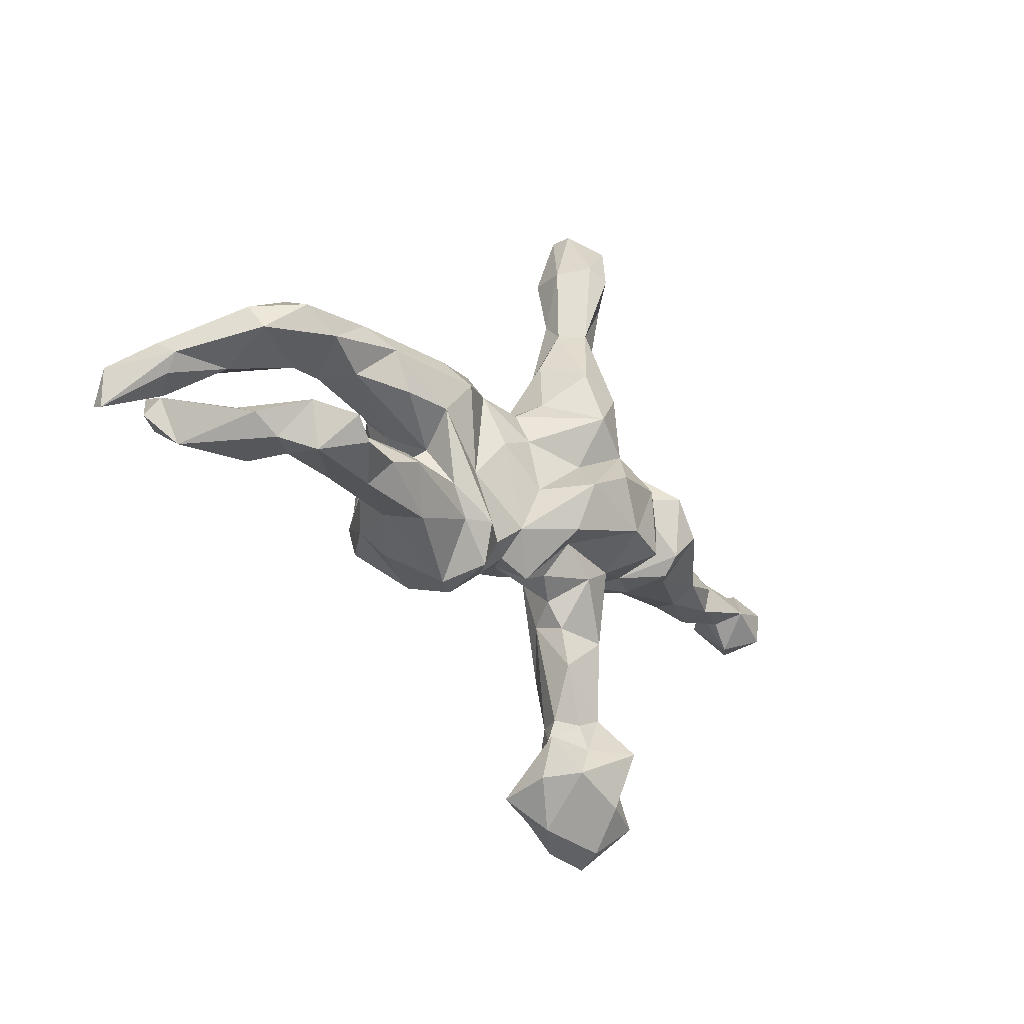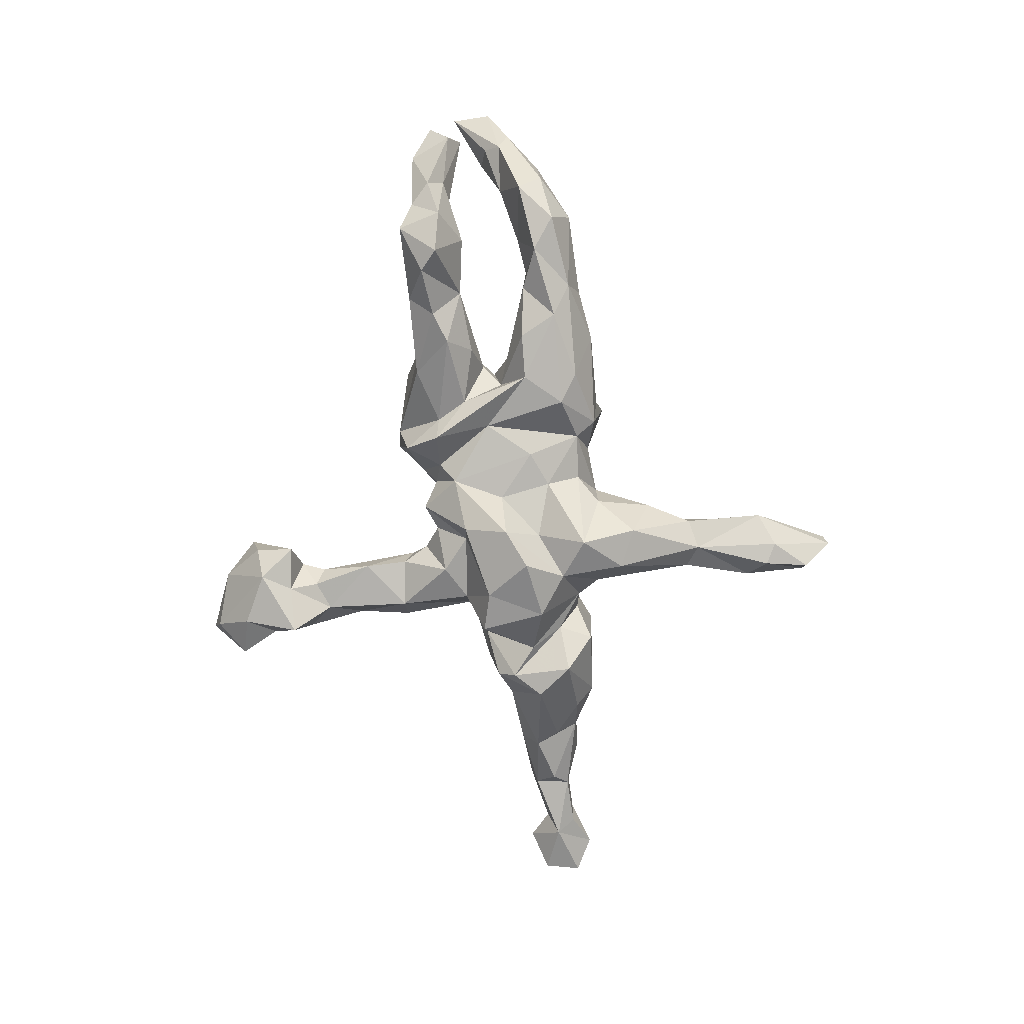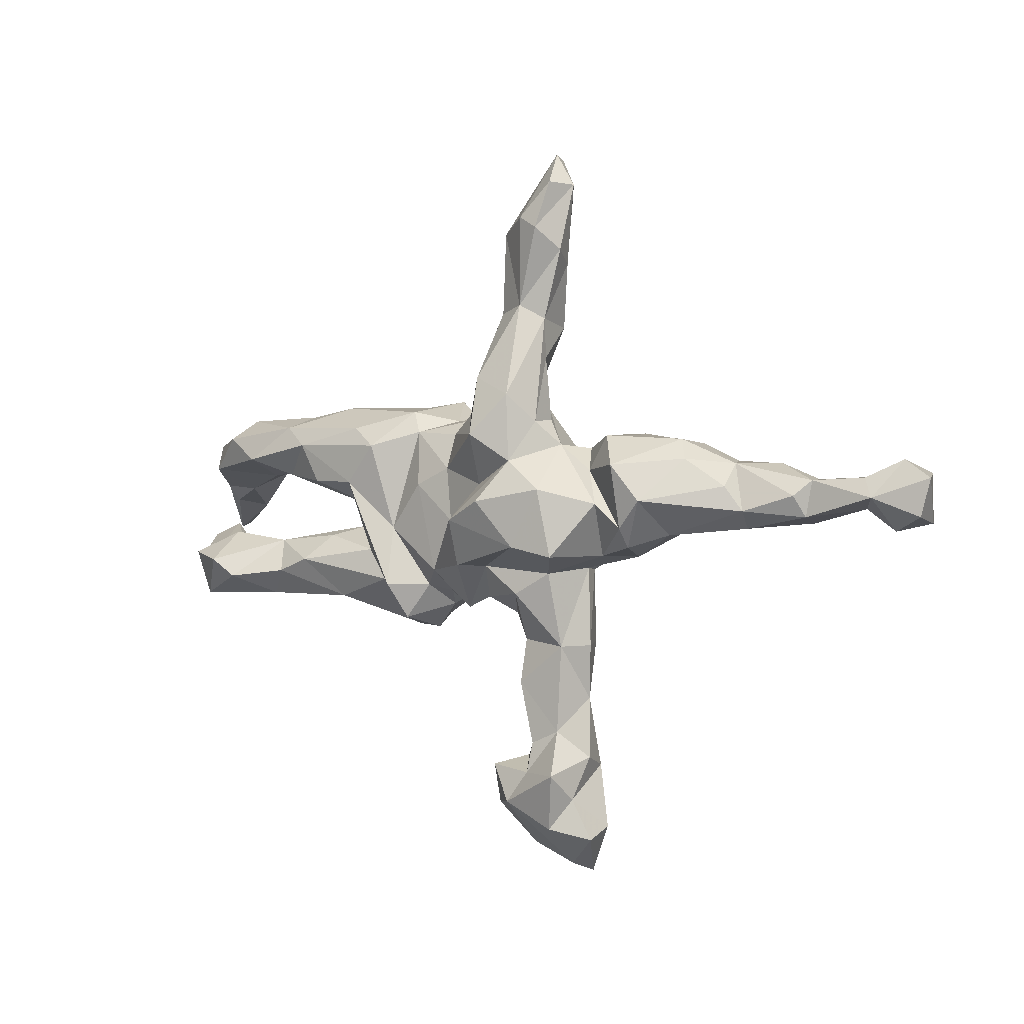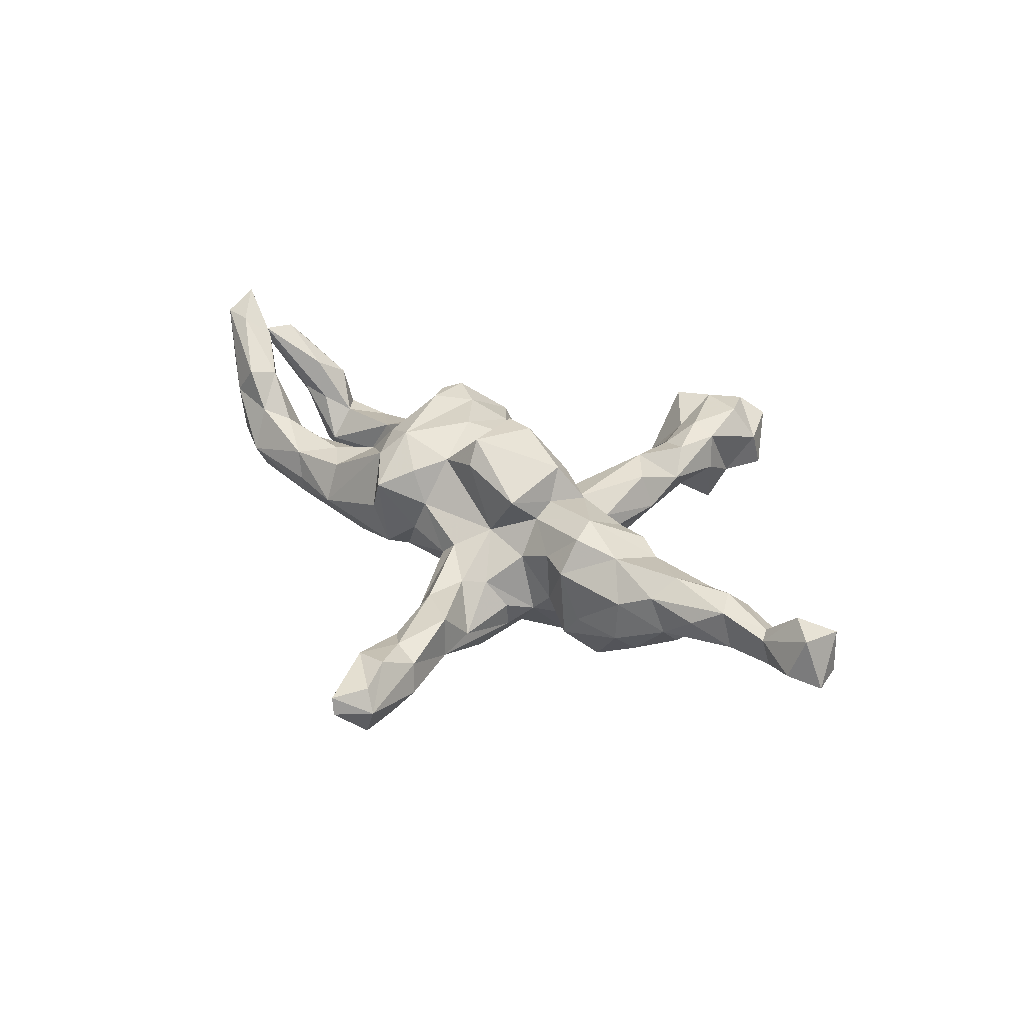
<metadata>
{"format":"obj","ext":"obj","renderer":"f3d","projection":"perspective","resolution":1024,"background":"white","views":[{"elev":-26.3,"azim":132.8,"up":"+Y"},{"elev":-79.0,"azim":95.8,"up":"+Z"},{"elev":0.8,"azim":-146.1,"up":"+Y"},{"elev":37.9,"azim":-138.7,"up":"+Z"}]}
</metadata>
<code>
v -0.5441 0.09599 0.01016
v 0.247 0.06213 -0.1069
v -0.7517 0.0465 0.1051
v -0.196 0.1785 -0.06291
v -0.1913 0.3656 -0.07854
v -0.5123 0.1013 0.08382
v 0.2113 0.09015 0.1528
v -0.1861 0.02885 0.1218
v -0.1861 0.6757 -0.02754
v -0.2236 0.4921 -0.07514
v -0.02426 0.1893 -0.002367
v 0.6266 0.04841 0.05448
v 0.03037 -0.07109 0.1419
v -0.1351 -0.4107 -0.02306
v -0.3197 0.1534 0.07445
v -0.1577 0.5521 -0.1097
v -0.3278 0.1473 -0.08032
v 0.1305 0.1982 -0.04677
v -0.1504 0.3908 -0.1009
v -0.1503 0.4579 -0.0104
v -0.4062 0.085 0.1194
v 0.01654 0.0884 -0.09874
v -0.2435 -0.6672 0.01019
v 0.7142 0.02437 0.108
v -0.1866 0.5381 0.01686
v -0.2047 0.5995 -0.000429
v -0.1419 -0.5897 0.05283
v -0.6613 0.03784 0.005567
v 0.3611 0.121 0.04881
v -0.6088 0.09577 0.07075
v -0.2372 -0.4774 -0.1281
v -0.8432 0.1022 0.07693
v 0.5948 0.08107 0.1266
v -0.7621 0.07078 0.09771
v -0.096 0.3075 -0.007842
v 0.542 -0.09444 -0.04237
v 0.3402 -0.08968 -0.1308
v -0.2673 0.1248 -0.03521
v -0.09768 0.1501 -0.1882
v -0.2149 -0.5798 -0.09976
v -0.1949 0.1736 -0.1155
v 0.03784 -0.1467 -0.04918
v 0.1408 -0.199 0.09071
v -0.4807 0.1041 -0.06369
v 0.05802 -0.1736 -0.01223
v -0.156 -0.4265 -0.06522
v -0.05769 -0.008204 -0.1977
v 0.1483 0.1135 0.1866
v 0.1595 0.2092 0.03988
v 0.1511 -0.02613 -0.08972
v 0.6039 -0.0791 -0.147
v -0.383 -0.02192 -0.1285
v -0.328 0.02259 -0.1225
v 0.5222 0.0753 0.003627
v -0.8731 -0.01111 0.1322
v 0.7132 -0.1296 0.06642
v 0.107 0.1589 -0.06573
v -0.2088 -0.1074 -0.0929
v -0.1567 -0.4794 -0.08605
v 0.6808 0.01244 0.1601
v -0.2491 -0.5254 -0.07304
v 0.6489 0.1348 -0.01889
v -0.07067 -0.06709 0.07197
v -0.007564 -0.04502 0.2119
v -0.1306 -0.2337 -0.04677
v 0.5933 -0.06739 -0.01585
v -0.1437 -0.146 -0.1047
v 0.06614 0.1807 0.01224
v 0.2275 0.009717 -0.03785
v -0.4554 0.1402 -0.02872
v 0.3058 0.2092 -0.02
v -0.2387 -0.4721 0.04446
v -0.1251 -0.2159 0.01344
v -0.3596 -0.07493 -0.01875
v -0.5319 0.04696 0.1141
v -0.2099 -0.4026 -0.064
v -0.2328 -0.1028 0.03125
v -0.1568 0.1997 -0.006862
v 0.2773 -0.1615 -0.08316
v -0.01239 -0.1762 -0.06415
v -0.6635 0.06721 0.109
v -0.2222 -0.03792 0.1116
v -0.03264 0.08792 0.2401
v -0.562 -0.02226 0.02314
v -0.05978 -0.1548 -0.06668
v 0.2158 -0.1351 0.1571
v -0.21 -0.3963 0.04163
v 0.07927 -0.1312 0.1243
v -0.1061 0.4171 -0.0356
v 0.08335 0.05764 -0.1004
v -0.2186 -0.2437 -0.06392
v 0.04424 0.169 0.07906
v -0.05457 0.1861 0.03001
v 0.6238 -0.08134 0.06113
v -0.03271 0.1898 -0.08922
v -0.4403 -0.0343 -0.04763
v -0.2133 0.6156 -0.0967
v -0.3627 0.1482 -0.02483
v 0.7783 -0.02557 0.225
v -0.2426 0.04872 -0.1842
v -0.05679 0.2944 -0.06338
v -0.1531 -0.06089 0.1403
v 0.5403 -0.03897 -0.09493
v 0.7365 -0.02722 0.1348
v 0.7393 0.07462 0.1144
v 0.1987 -0.03323 0.1835
v -0.1033 -0.1849 -0.03652
v -0.2061 0.4698 -0.02246
v -0.1667 0.1291 0.1638
v 0.2803 0.03081 0.01011
v 0.7496 -0.05082 0.07634
v -0.0834 0.05832 -0.1361
v -0.1692 0.1008 -0.1669
v 0.2365 -0.004031 0.07817
v -0.2293 0.1314 -0.08077
v 0.2066 -0.0691 -0.08969
v 0.569 0.1499 -0.0805
v 0.1456 -0.2163 -0.003825
v 0.2757 0.08797 0.07251
v -0.2877 -0.597 -0.07081
v -0.2404 -0.3429 0.001484
v -0.5738 0.009749 -0.02018
v -0.1922 0.1255 0.03543
v -0.9007 0.06925 0.05603
v -0.128 -0.6218 -0.009078
v 0.1735 -0.1262 -0.08689
v 0.1414 -0.1337 -0.1225
v 0.7696 -0.08674 0.09259
v 0.01925 0.153 -0.06749
v -0.2605 0.1258 0.07256
v -0.1882 -0.4727 0.05815
v -0.3212 -0.04059 0.08804
v 0.428 0.07669 -0.06007
v -0.1683 -0.298 0.05442
v 0.7202 0.05445 0.0833
v 0.2408 0.1674 -0.09185
v 0.4031 0.1928 -0.01697
v 0.3702 0.135 -0.1003
v 0.428 0.1755 0.0343
v -0.2313 0.6141 -0.04095
v -0.1217 -0.535 -0.1004
v -0.1288 0.02703 -0.2147
v -0.4322 -0.01778 0.07586
v 0.6636 -0.09741 -0.07101
v -0.5874 -0.000443 0.09084
v -0.242 -0.0982 -0.004015
v -0.1195 -0.455 -0.0204
v 0.3993 -0.1131 -0.1307
v 0.2258 -0.08462 0.1653
v 0.3112 -0.0431 -0.0751
v -0.1819 0.3528 0.003681
v 0.5312 -0.09214 -0.1831
v -0.04397 0.1217 0.1973
v 0.4313 -0.0544 -0.08231
v -0.4277 0.02826 -0.1394
v 0.2124 -0.002352 0.1535
v 0.571 0.1425 0.06683
v 0.4925 -0.1248 -0.1693
v 0.4775 -0.1472 -0.05415
v 0.2817 -0.1395 0.0747
v -0.1613 0.2234 -0.1615
v -0.312 0.05346 0.1504
v 0.03807 0.1043 0.1635
v -0.2999 -0.07383 -0.04906
v 0.5796 -0.1608 -0.1379
v 0.2581 -0.1888 0.03471
v 0.4327 -0.159 -0.1044
v -0.2638 -0.07427 -0.1738
v 0.5155 0.1181 0.05442
v -0.1005 0.5261 -0.0715
v -0.1896 -0.05654 -0.1886
v -0.3219 0.106 0.1366
v 0.7864 0.03732 0.1943
v -0.6854 0.0653 0.0327
v -0.1775 0.6695 0.006616
v -0.1741 -0.07724 0.06754
v -0.196 0.5312 -0.1186
v -0.11 -0.1136 0.03608
v -0.547 0.05448 -0.03727
v -0.1017 0.1231 0.05881
v -0.2551 -0.4515 -0.02175
v -0.6663 -0.01245 0.08322
v 0.3456 -0.1043 0.01061
v -0.2795 -0.5815 0.002844
v -0.0803 -0.09511 -0.1098
v -0.3837 -0.05671 -0.0988
v -0.2971 0.08413 -0.09029
v 0.6362 0.08851 -0.04791
v 0.6651 0.1318 0.07637
v -0.1271 0.2417 0.005246
v 0.5718 -0.1347 -0.05085
v 0.3052 -0.06166 0.04435
v -0.06361 -0.04425 0.2131
v -0.2516 -0.2428 -0.01342
v -0.1952 -0.6392 0.04544
v 0.7231 -0.08989 0.1204
v -0.8202 -0.02535 0.09163
v 0.3228 -0.1529 -0.02787
v -0.05058 -0.09242 -0.1607
v -0.0275 -0.07526 0.1734
v 0.3927 -0.07023 -0.005721
v -0.229 -0.6486 -0.03846
v 0.7286 0.04142 0.1977
v 0.2655 -0.02367 -0.01221
v 0.5604 0.1869 -0.01242
v 0.7827 -0.03656 0.1982
v -0.07386 -0.4705 -0.07066
v -0.7803 0.07004 0.04732
v 0.3332 0.06459 -0.09835
v -0.3852 -0.03574 0.09184
v -0.8007 0.03461 0.02819
v -0.4546 0.1331 0.05647
v -0.1874 0.07494 0.1035
v -0.8144 0.04128 0.168
v -0.7717 0.01409 0.07604
v 0.07963 0.1633 0.1463
v -0.1579 -0.411 0.02283
v -0.1393 -0.4887 0.02028
v 0.07577 -0.1348 -0.07433
v 0.3118 0.1698 0.05188
v 0.1204 -0.1987 -0.08544
v 0.6225 -0.1341 -0.08296
v -0.1692 -0.01418 0.1784
v 0.6252 0.1258 0.1371
v 0.1121 -0.2216 0.01161
v -0.1178 0.5332 -0.0025
v 0.1562 -0.1059 0.1542
v 0.1821 0.1599 0.1414
v -0.1887 0.2936 -0.06964
v -0.000374 -0.01102 -0.1101
v -0.2283 -0.5683 0.06381
v -0.09004 0.2559 -0.1517
v 0.188 0.1328 -0.1121
v -0.09736 0.3773 -0.07626
v 0.08562 -0.01585 0.1748
v -0.02621 -0.1171 0.02923
v -0.8617 0.0776 0.1566
v 0.129 0.2226 0.1172
v 0.4522 0.08556 0.0145
v -0.0727 -0.545 -0.04894
v -0.2226 -0.2388 0.05352
v 0.6583 -0.06723 -0.01332
v 0.5087 0.1077 -0.09132
v -0.8846 0.001096 0.04991
v 0.04293 -0.1056 -0.1046
v -0.6392 0.01945 0.1176
v 0.4253 0.1709 -0.07387
v -0.3756 0.09333 -0.147
v -0.6749 -0.000813 0.0287
v -0.07198 -0.5653 0.0418
v -0.1286 -0.3138 -0.06365
v 0.5964 -0.1331 0.02301
f 160 86 43
f 107 178 73
f 73 134 217
f 25 26 140
f 216 238 92
f 163 92 180
f 194 77 146
f 164 146 74
f 73 178 134
f 134 178 176
f 134 176 241
f 241 176 77
f 134 241 121
f 121 241 194
f 194 241 77
f 87 134 121
f 131 217 87
f 217 134 87
f 72 87 121
f 72 121 181
f 131 87 72
f 61 72 181
f 218 131 27
f 231 27 131
f 231 131 72
f 231 72 184
f 72 61 184
f 195 27 231
f 184 195 231
f 23 195 184
f 26 226 175
f 140 175 9
f 26 175 140
f 226 26 25
f 228 238 48
f 238 216 48
f 7 228 48
f 235 48 163
f 48 216 163
f 163 180 153
f 222 56 191
f 154 148 37
f 150 154 37
f 154 158 148
f 201 103 154
f 201 36 103
f 66 103 36
f 66 242 103
f 191 252 36
f 111 144 242
f 111 56 144
f 111 128 56
f 242 51 103
f 188 54 243
f 243 138 247
f 243 133 138
f 247 117 243
f 117 188 243
f 205 62 117
f 62 188 117
f 165 167 158
f 152 165 158
f 154 152 158
f 154 103 152
f 51 165 152
f 51 222 165
f 242 144 51
f 144 56 222
f 51 144 222
f 103 51 152
f 105 62 189
f 39 161 232
f 232 161 19
f 101 95 232
f 234 232 19
f 101 232 234
f 245 80 199
f 127 221 219
f 50 127 219
f 127 126 221
f 167 198 79
f 159 183 198
f 56 252 191
f 56 196 252
f 47 171 142
f 47 199 171
f 245 199 47
f 230 245 47
f 116 126 127
f 116 127 2
f 204 116 69
f 2 69 116
f 159 198 167
f 204 150 116
f 150 37 116
f 37 126 116
f 146 77 132
f 146 132 74
f 8 109 213
f 162 8 213
f 13 163 64
f 132 82 162
f 210 143 96
f 63 200 102
f 176 82 132
f 77 176 132
f 132 210 74
f 74 210 96
f 83 163 153
f 83 153 109
f 172 130 15
f 172 15 21
f 21 15 212
f 21 212 6
f 64 163 83
f 223 83 109
f 223 109 8
f 172 162 213
f 172 213 130
f 162 172 21
f 21 6 75
f 212 1 6
f 6 1 30
f 28 1 122
f 30 1 174
f 174 1 28
f 64 83 193
f 200 64 193
f 223 193 83
f 132 162 210
f 143 162 21
f 210 162 143
f 21 75 143
f 204 154 150
f 201 154 204
f 183 159 201
f 159 36 201
f 252 94 36
f 94 66 36
f 196 94 252
f 104 66 94
f 47 142 113
f 2 127 50
f 233 2 50
f 104 242 66
f 111 242 104
f 104 128 111
f 57 233 50
f 209 69 2
f 138 2 233
f 138 209 2
f 133 69 209
f 178 63 176
f 236 63 178
f 236 13 63
f 236 88 13
f 227 235 88
f 227 88 43
f 43 86 227
f 86 106 227
f 149 106 86
f 149 86 160
f 155 96 122
f 186 96 155
f 74 96 186
f 63 102 176
f 13 200 63
f 106 48 227
f 149 114 156
f 149 156 106
f 155 122 179
f 44 155 179
f 156 114 7
f 156 7 106
f 98 17 70
f 15 38 17
f 130 38 15
f 123 38 130
f 123 115 38
f 78 4 115
f 123 78 115
f 123 180 78
f 180 92 93
f 43 88 236
f 70 248 44
f 17 38 187
f 96 84 122
f 57 50 90
f 90 50 245
f 90 245 230
f 100 142 171
f 128 196 56
f 50 219 245
f 112 47 113
f 39 112 113
f 41 113 115
f 113 100 115
f 206 173 99
f 173 206 135
f 135 206 24
f 24 206 60
f 69 133 110
f 110 114 69
f 114 204 69
f 90 230 22
f 22 230 112
f 112 230 47
f 113 142 100
f 53 115 100
f 128 104 196
f 196 104 94
f 183 201 192
f 201 204 192
f 114 192 204
f 185 171 199
f 100 171 168
f 100 168 53
f 183 192 160
f 198 183 160
f 198 160 166
f 219 42 245
f 96 143 84
f 82 8 162
f 223 8 82
f 102 82 176
f 102 223 82
f 13 64 200
f 235 163 13
f 88 235 13
f 227 48 235
f 179 122 1
f 1 44 179
f 106 7 48
f 70 44 1
f 212 70 1
f 212 98 70
f 15 98 212
f 15 17 98
f 213 123 130
f 213 180 123
f 109 180 213
f 153 180 109
f 141 202 40
f 125 202 141
f 240 125 141
f 31 40 61
f 31 141 40
f 76 59 31
f 59 141 31
f 147 59 46
f 59 207 141
f 147 207 59
f 207 240 141
f 46 59 76
f 251 14 46
f 14 147 46
f 67 107 65
f 85 107 67
f 221 45 219
f 221 225 45
f 118 225 221
f 198 118 79
f 198 166 118
f 58 164 168
f 171 58 168
f 185 58 171
f 58 185 67
f 185 85 67
f 199 80 185
f 80 85 185
f 245 42 80
f 219 45 42
f 126 118 221
f 79 118 126
f 239 110 133
f 243 239 133
f 71 137 247
f 189 173 105
f 224 189 157
f 33 224 157
f 33 157 169
f 157 139 169
f 169 139 29
f 220 29 139
f 139 137 71
f 139 71 220
f 71 136 18
f 18 233 57
f 95 129 39
f 95 39 232
f 161 39 113
f 161 113 41
f 173 135 105
f 173 189 224
f 203 173 224
f 12 60 33
f 12 33 54
f 54 33 169
f 239 169 29
f 110 239 29
f 110 29 119
f 57 90 22
f 129 57 22
f 129 22 39
f 39 22 112
f 54 239 243
f 54 169 239
f 188 12 54
f 188 135 12
f 24 60 12
f 135 24 12
f 62 105 135
f 18 136 233
f 136 138 233
f 247 136 71
f 247 138 136
f 138 133 209
f 157 205 139
f 189 62 205
f 157 189 205
f 62 135 188
f 205 247 137
f 139 205 137
f 117 247 205
f 37 79 126
f 148 167 79
f 37 148 79
f 158 167 148
f 165 159 167
f 191 36 159
f 165 191 159
f 165 222 191
f 203 224 33
f 129 95 11
f 11 57 129
f 68 57 11
f 18 57 68
f 238 18 68
f 49 18 238
f 228 119 220
f 119 29 220
f 5 161 41
f 41 229 5
f 4 229 41
f 11 95 101
f 93 11 101
f 49 71 18
f 35 234 89
f 35 101 234
f 19 5 10
f 170 89 234
f 177 19 10
f 16 19 177
f 16 170 19
f 170 234 19
f 97 16 177
f 40 202 120
f 61 40 120
f 60 203 33
f 5 19 161
f 146 164 58
f 236 178 107
f 45 236 42
f 45 43 236
f 28 122 249
f 200 193 102
f 193 223 102
f 143 75 145
f 84 143 145
f 84 145 182
f 122 84 249
f 84 182 249
f 174 28 249
f 249 215 211
f 174 249 211
f 174 211 208
f 75 6 81
f 75 81 246
f 81 6 30
f 81 30 174
f 81 34 3
f 81 174 34
f 34 174 208
f 34 208 32
f 208 211 32
f 145 75 246
f 145 246 182
f 246 81 3
f 182 246 3
f 182 3 215
f 249 182 215
f 215 3 197
f 211 215 197
f 32 211 124
f 211 197 244
f 211 244 124
f 197 55 244
f 237 34 32
f 237 32 124
f 3 214 197
f 3 34 214
f 214 34 237
f 197 214 55
f 214 237 55
f 244 55 124
f 55 237 124
f 192 149 160
f 52 186 155
f 164 52 53
f 52 164 186
f 164 74 186
f 164 53 168
f 149 192 114
f 248 155 44
f 248 52 155
f 248 187 52
f 187 53 52
f 115 53 187
f 119 114 110
f 99 203 60
f 99 173 203
f 70 17 248
f 17 187 248
f 38 115 187
f 4 41 115
f 119 7 114
f 206 99 60
f 7 119 228
f 180 190 78
f 93 35 190
f 180 93 190
f 92 11 93
f 92 68 11
f 163 216 92
f 228 49 238
f 228 71 49
f 229 190 151
f 78 229 4
f 78 190 229
f 35 151 190
f 93 101 35
f 229 151 5
f 35 20 151
f 35 89 20
f 5 108 10
f 151 108 5
f 151 20 108
f 89 226 20
f 10 108 140
f 25 140 108
f 20 25 108
f 226 25 20
f 140 177 10
f 177 140 97
f 9 97 140
f 9 16 97
f 170 16 9
f 175 170 9
f 226 170 175
f 120 23 184
f 202 23 120
f 238 68 92
f 220 71 228
f 226 89 170
f 125 23 202
f 125 195 23
f 251 46 76
f 240 250 125
f 166 160 43
f 118 166 225
f 166 43 225
f 225 43 45
f 42 236 80
f 80 236 85
f 236 107 85
f 73 65 107
f 65 91 67
f 67 91 58
f 146 58 91
f 146 91 194
f 65 73 251
f 65 251 91
f 91 121 194
f 76 121 91
f 73 14 251
f 14 73 217
f 91 251 76
f 76 181 121
f 181 76 31
f 250 207 218
f 218 207 147
f 218 147 217
f 217 147 14
f 218 217 131
f 61 181 31
f 250 240 207
f 125 250 27
f 27 250 218
f 184 61 120
f 125 27 195

</code>
